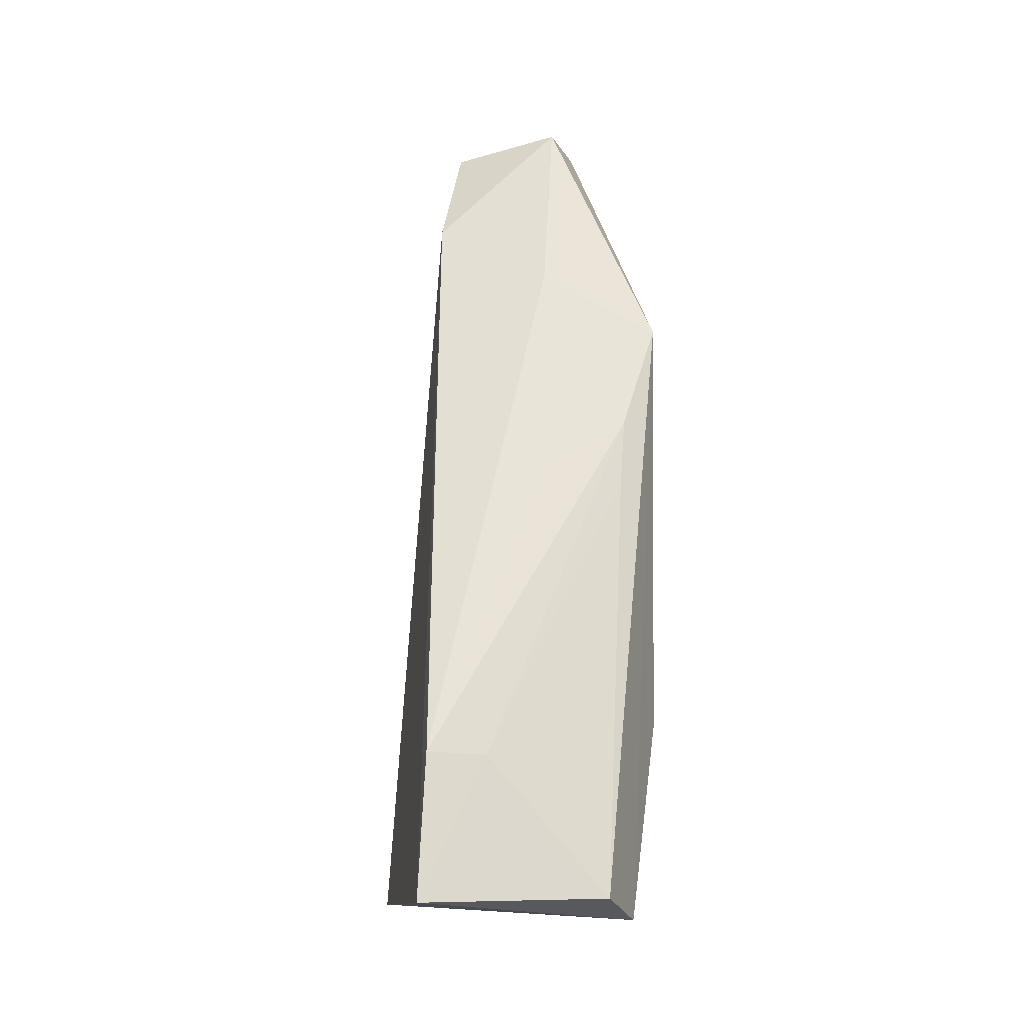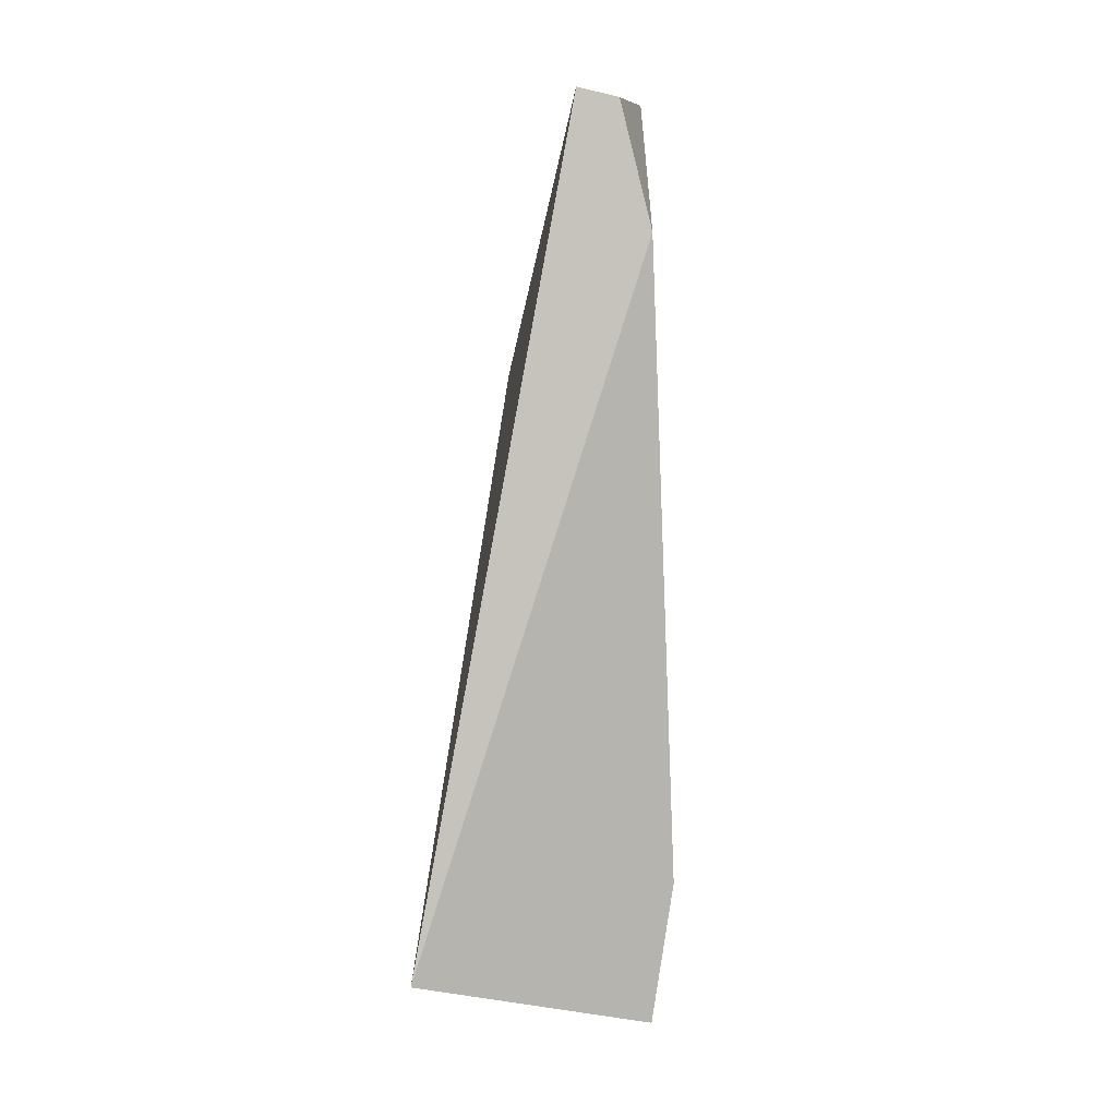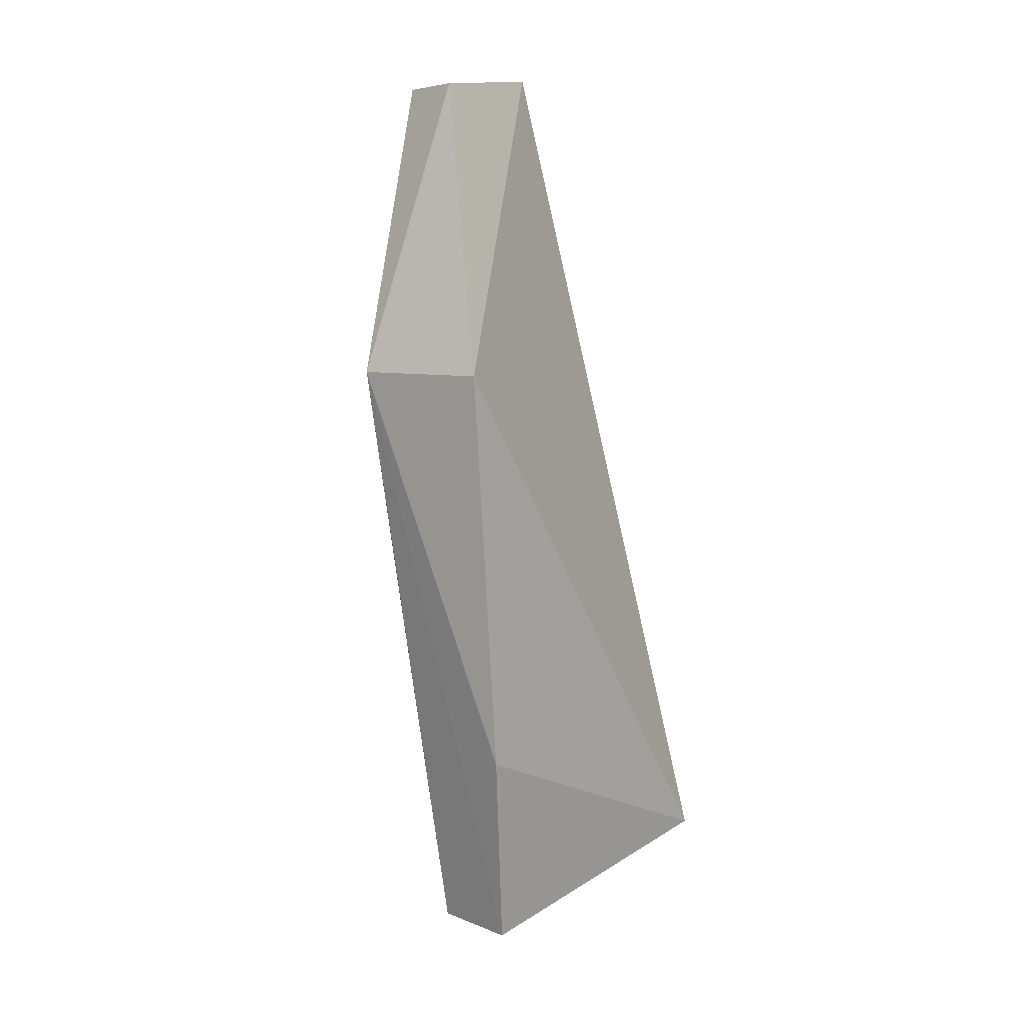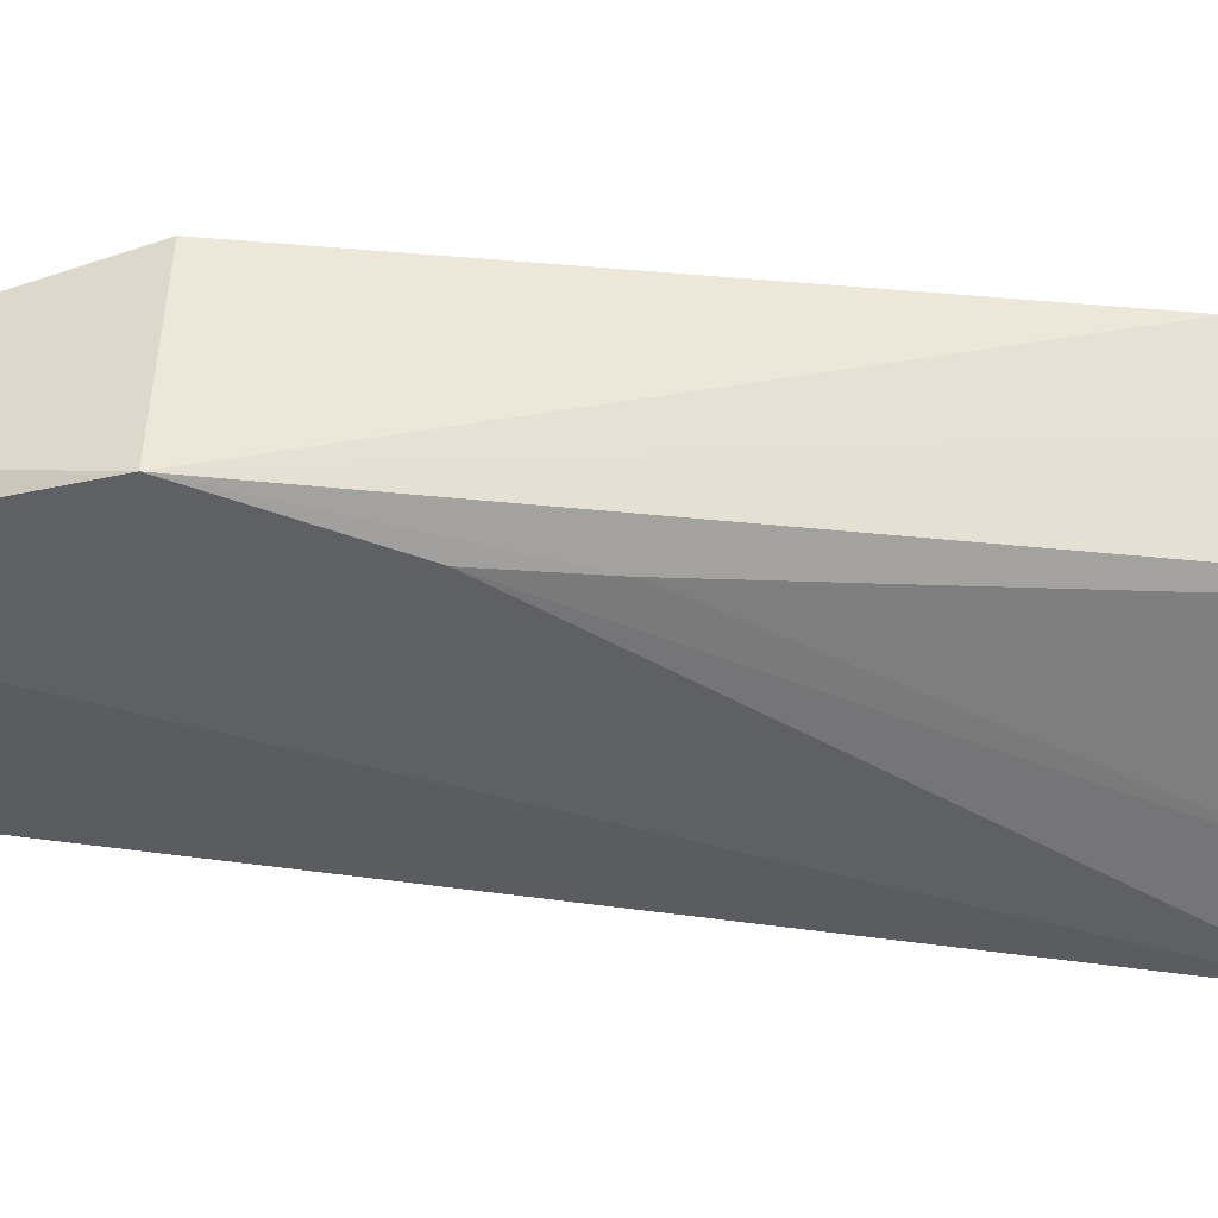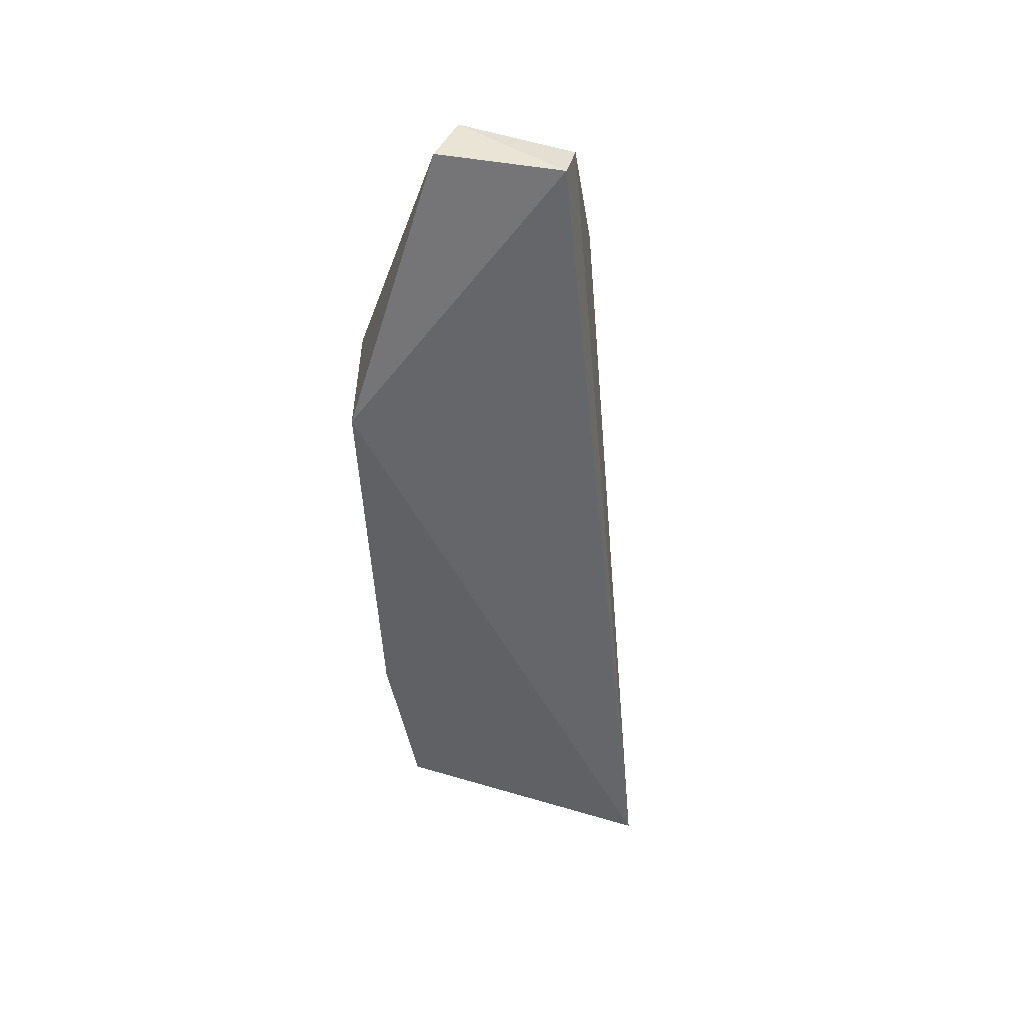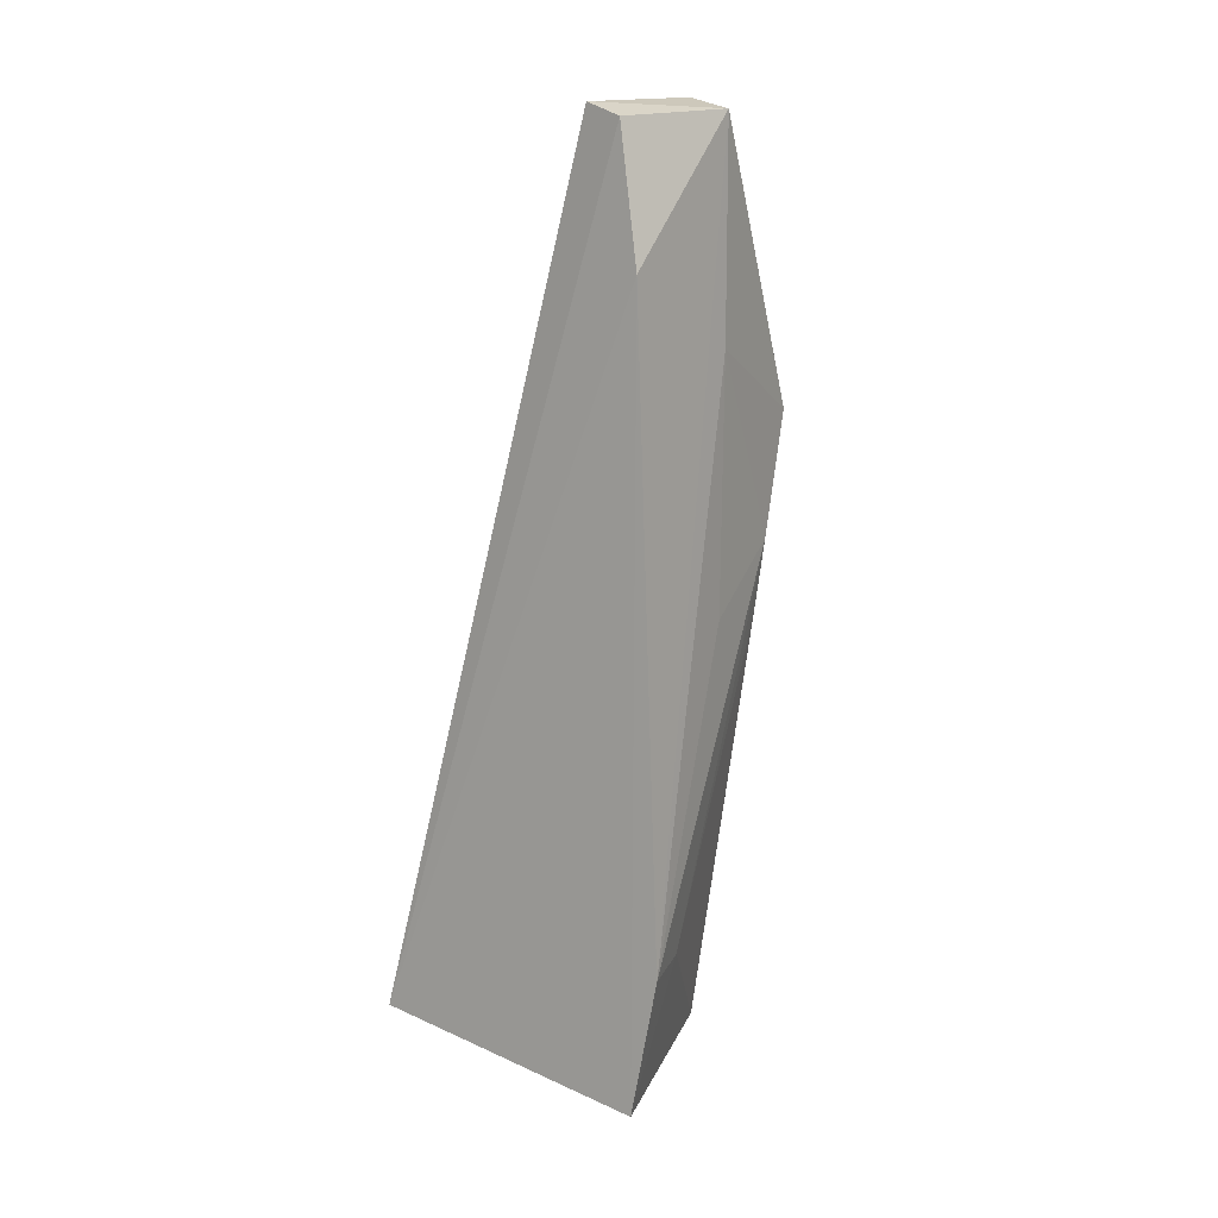
<metadata>
{"format":"obj","ext":"obj","renderer":"f3d","projection":"perspective","resolution":1024,"background":"white","views":[{"elev":-28.5,"azim":-73.6,"up":"+Y"},{"elev":8.0,"azim":-173.4,"up":"+Y"},{"elev":13.5,"azim":38.6,"up":"+Y"},{"elev":62.6,"azim":-84.7,"up":"+Z"},{"elev":48.9,"azim":104.2,"up":"+Y"},{"elev":16.7,"azim":-131.8,"up":"+Y"}]}
</metadata>
<code>
v -0.03171 -0.01316 0.04497
v -0.02066 -0.07002 0.0385
v -0.02061 -0.01278 0.04253
v -0.03305 0.01245 0.02461
v -0.03653 -0.07152 0.02289
v -0.01595 -0.06515 0.01252
v -0.02885 0.01325 0.03605
v -0.01943 -0.05074 0.04089
v -0.02819 -0.07008 0.03811
v -0.03841 -0.05846 0.02411
v -0.03411 0.01262 0.0353
v -0.02922 0.01338 0.02455
v -0.03609 0.0007358 0.02365
v -0.03281 -0.02398 0.04189
v -0.03575 -0.05831 0.02891
v -0.03229 -0.03047 0.04125
v -0.03496 -0.006384 0.03451
v -0.03538 -0.02925 0.03386
f 6 2 5
f 7 1 3
f 8 1 2
f 8 3 1
f 8 6 3
f 8 2 6
f 9 5 2
f 9 2 1
f 11 1 7
f 12 6 4
f 12 11 7
f 12 4 11
f 12 7 3
f 12 3 6
f 13 6 5
f 13 5 10
f 13 4 6
f 13 11 4
f 13 10 11
f 15 10 5
f 15 5 9
f 15 14 10
f 16 9 1
f 16 1 14
f 16 15 9
f 16 14 15
f 17 11 10
f 17 14 1
f 17 1 11
f 18 17 10
f 18 10 14
f 18 14 17

</code>
